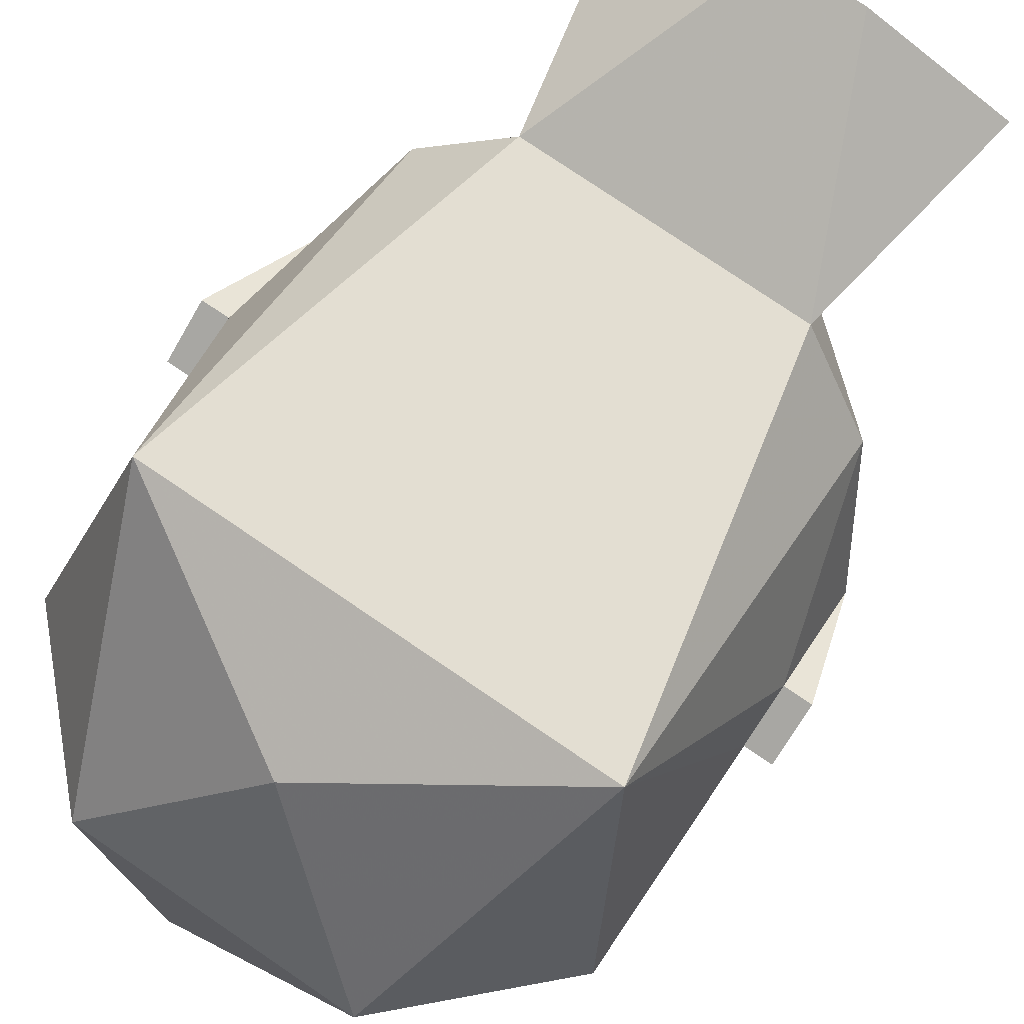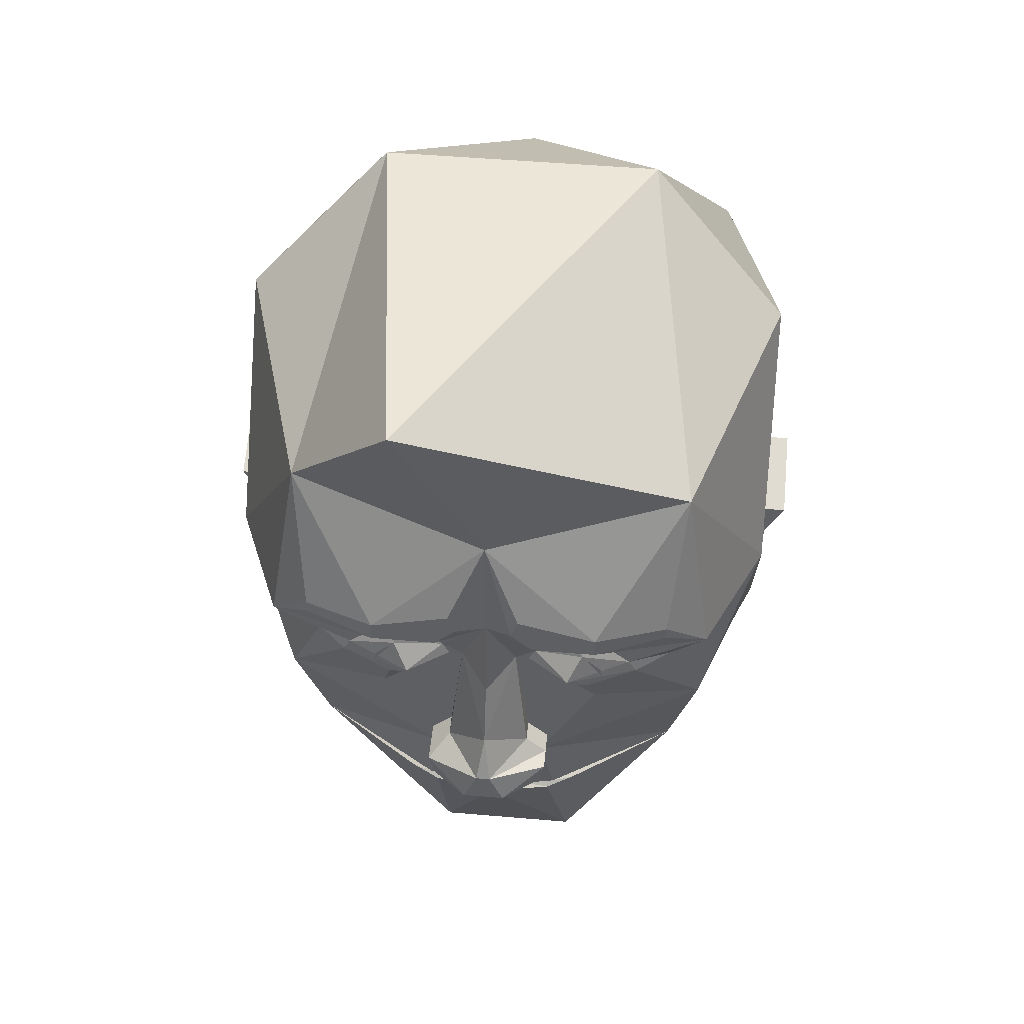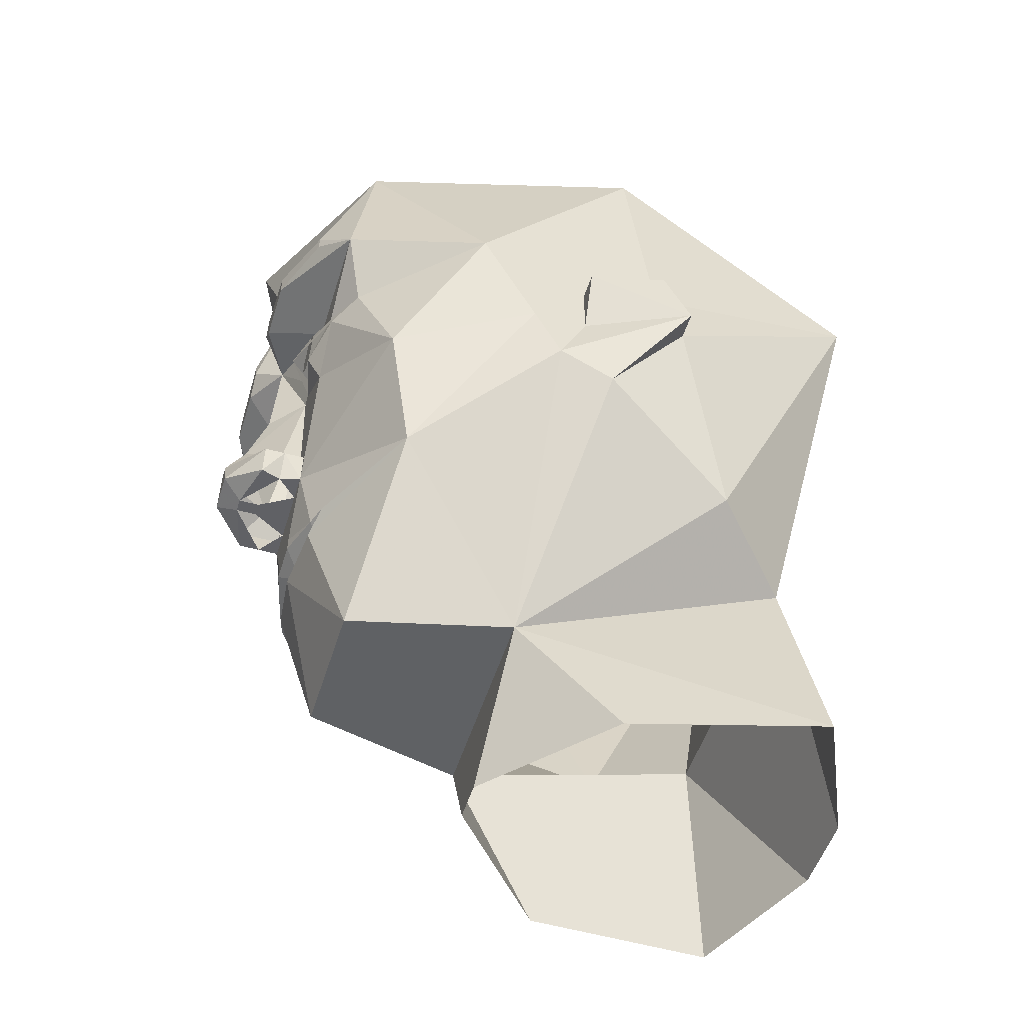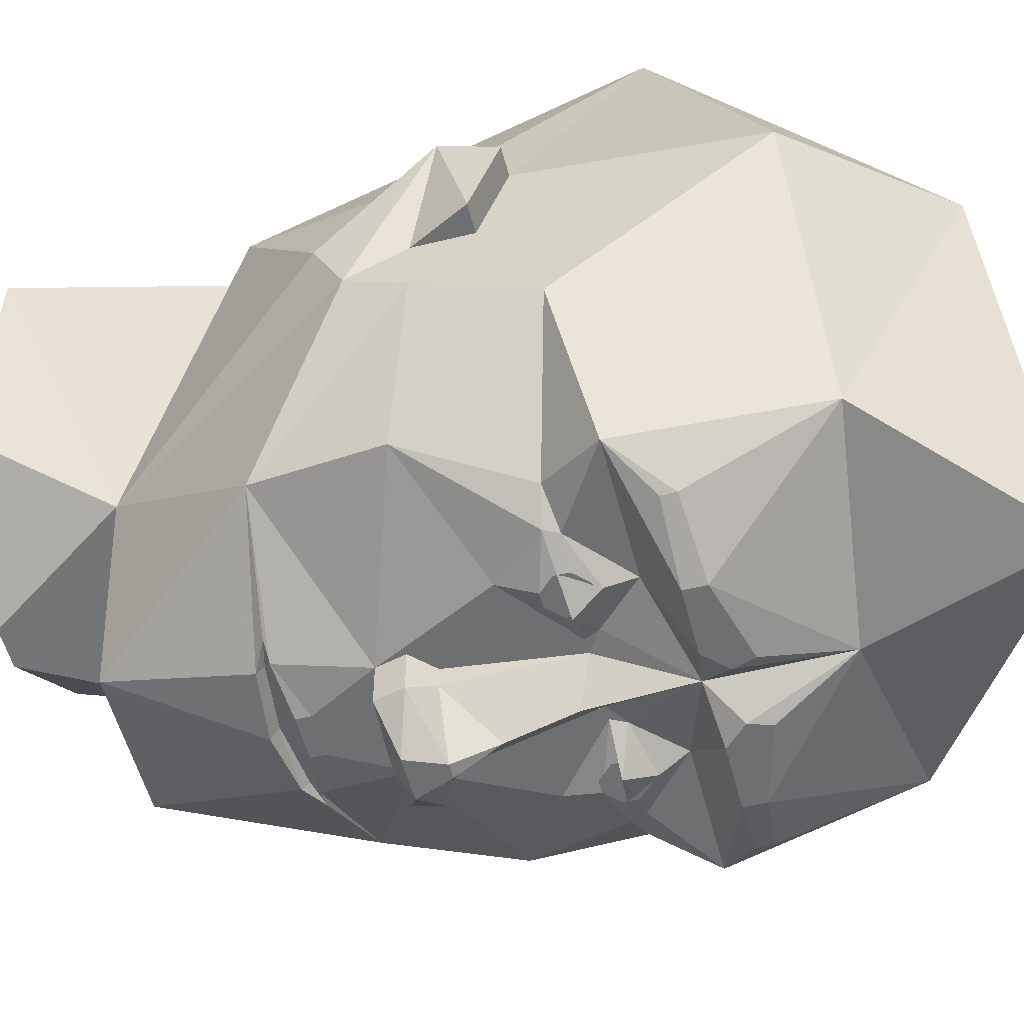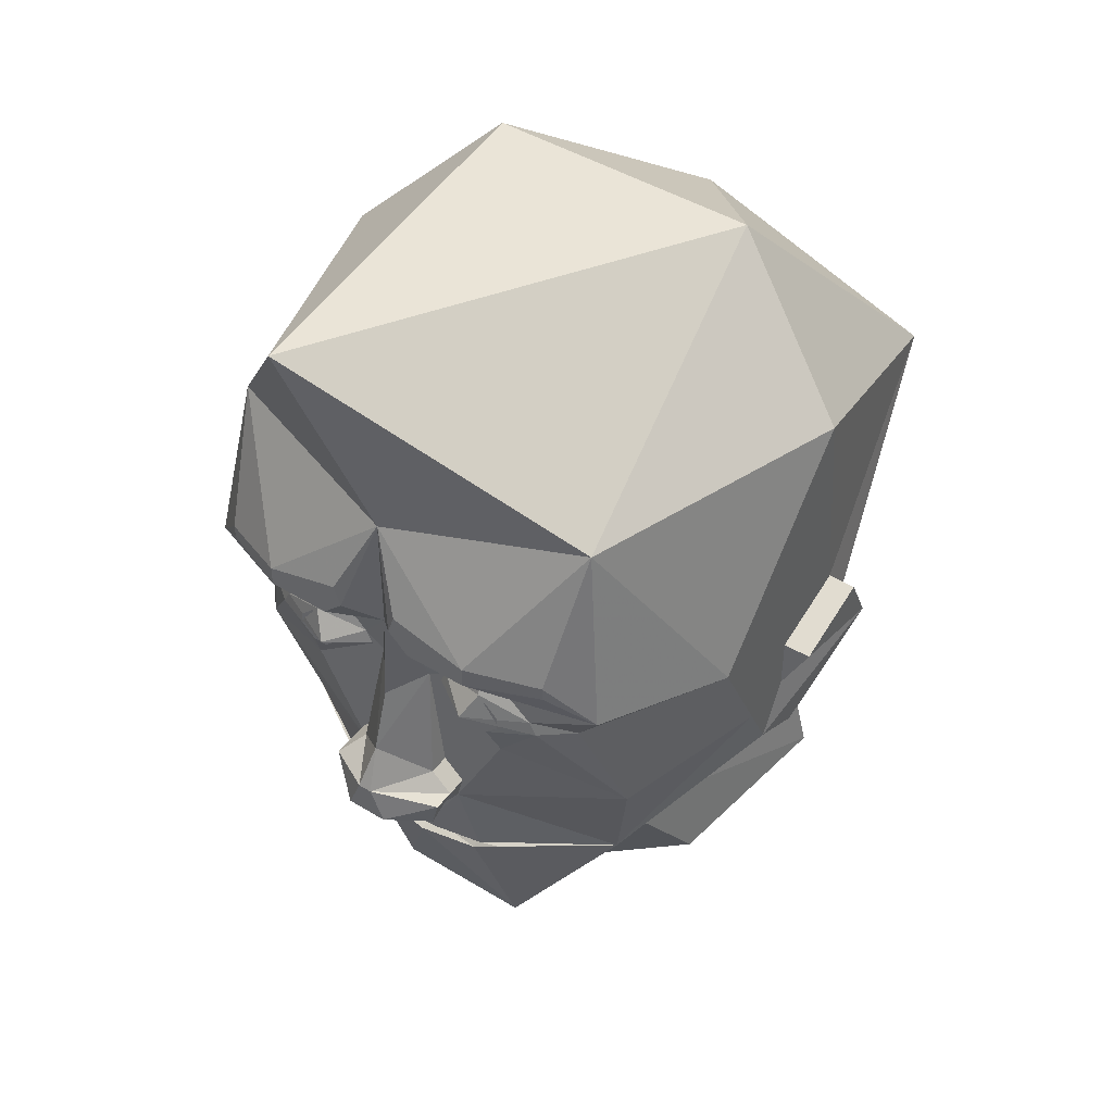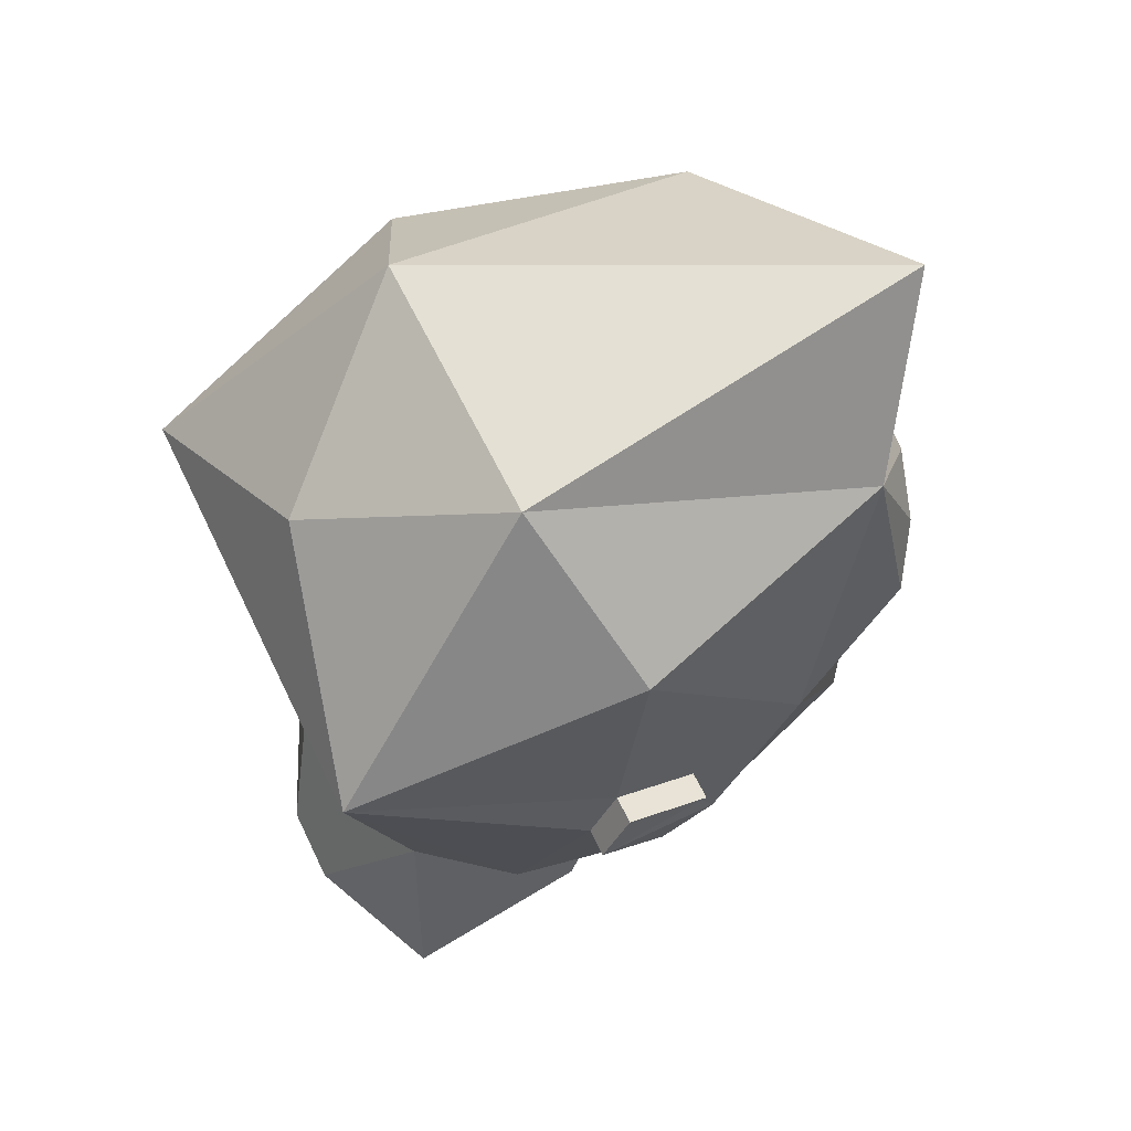
<metadata>
{"format":"obj","ext":"obj","renderer":"f3d","projection":"perspective","resolution":1024,"background":"white","views":[{"elev":78.4,"azim":-145.9,"up":"+Z"},{"elev":50.1,"azim":-174.6,"up":"+Y"},{"elev":-50.4,"azim":-106.9,"up":"+Y"},{"elev":-54.6,"azim":104.5,"up":"+Z"},{"elev":46.0,"azim":-145.1,"up":"+Y"},{"elev":62.7,"azim":64.2,"up":"+Y"}]}
</metadata>
<code>
v -0.1562 0.5781 0.0625
v 0.1562 0.5781 0.0625
v 0 0.4531 0.25
v -0.25 0.2969 0.3125
v -0.3125 0.4219 0
v -0.2188 0.4375 -0.3125
v 0.09375 0.6094 -0.4062
v 0.2188 0.4375 -0.3125
v 0.3125 0.4219 0
v 0.25 0.2969 0.3125
v -0.1562 -0.1484 0.2188
v -0.25 -0.1094 0.125
v -0.3125 0.1094 0.0625
v -0.3125 0.1719 0.03125
v -0.3125 0.1406 -0.0625
v -0.3125 0.2031 -0.1875
v -0.25 0.2344 -0.3438
v -0.2031 0.2891 -0.375
v -0.125 0.2969 -0.4062
v 0 0.4062 -0.375
v 0.125 0.2969 -0.4062
v 0.2031 0.2891 -0.375
v 0.25 0.2344 -0.3438
v 0.3125 0.2031 -0.1875
v 0.3125 0.1406 -0.0625
v 0.3125 0.1719 0.03125
v 0.3125 0.1094 0.0625
v 0.25 -0.1094 0.125
v 0.1562 -0.1484 0.2188
v -0.04688 -0.3906 0.3125
v -0.2031 -0.3984 0.2422
v -0.125 -0.2656 -0.09375
v -0.3125 -0.01562 -0.03125
v -0.3438 0.1094 0.0625
v -0.3438 0.1719 0.03125
v -0.3438 0.1406 -0.0625
v -0.3125 0.07812 -0.0625
v -0.3125 0.07812 -0.125
v -0.25 0.04688 -0.2812
v -0.2109 0.1719 -0.3203
v -0.1641 0.1797 -0.3438
v -0.1016 0.2344 -0.3438
v -0.125 0.2734 -0.4062
v -0.2031 0.2734 -0.375
v -0.05469 0.2734 -0.4062
v -0.03125 0.2969 -0.4062
v -0.03906 0.3203 -0.4062
v 0 0.2656 -0.375
v 0.03125 0.2969 -0.4062
v 0.03906 0.3203 -0.4062
v 0.125 0.2734 -0.4062
v 0.2031 0.2734 -0.375
v 0.1016 0.2344 -0.3438
v 0.1641 0.1797 -0.3438
v 0.2031 0.1719 -0.3203
v 0.25 0.04688 -0.2812
v 0.3125 0.07812 -0.125
v 0.3125 0.07812 -0.0625
v 0.3438 0.1406 -0.0625
v 0.3438 0.1719 0.03125
v 0.3438 0.1094 0.0625
v 0.3125 -0.01562 -0.03125
v 0.125 -0.2656 -0.09375
v 0.2031 -0.3984 0.2422
v 0.04688 -0.3906 0.3125
v -0.07812 -0.1094 -0.3281
v -0.07031 -0.1172 -0.3203
v 0 -0.125 -0.3203
v -0.02344 -0.1016 -0.3438
v -0.02344 -0.08594 -0.3438
v -0.0625 -0.01562 -0.3438
v -0.2188 -0.09375 -0.25
v -0.1016 -0.1094 -0.3203
v -0.07031 -0.125 -0.3281
v 0 -0.1328 -0.3359
v 0.07031 -0.125 -0.3281
v 0.07031 -0.1172 -0.3203
v 0.07812 -0.1094 -0.3281
v 0.02344 -0.1016 -0.3438
v 0.02344 -0.08594 -0.3438
v 0.03125 -0.01562 -0.3438
v -0.03125 -0.01562 -0.3438
v -0.05469 -0.01562 -0.3672
v -0.07031 0.01562 -0.3672
v -0.07031 0.01562 -0.3438
v -0.125 0.1094 -0.3438
v -0.3125 0.01562 -0.09375
v -0.09375 -0.2812 -0.2812
v 0.1016 -0.1094 -0.3203
v 0.2188 -0.09375 -0.25
v 0.0625 -0.01562 -0.3438
v 0.3125 0.01562 -0.09375
v 0.0625 -0.2812 -0.2812
v -0.02344 -0.4219 -0.1094
v 0.02344 -0.4219 -0.1094
v 0.1719 -0.4219 0.01562
v 0.05469 0.2734 -0.4062
v 0.05469 0.1875 -0.3438
v 0.1094 0.2031 -0.3594
v 0.1719 0.1641 -0.3438
v 0.125 0.1094 -0.3438
v -0.05469 0.1875 -0.3438
v -0.03125 0.1719 -0.3438
v 0 0.1562 -0.3828
v 0.03125 0.1719 -0.3438
v 0.04688 0.1719 -0.3438
v 0.1172 0.1484 -0.3594
v 0.04688 0.03906 -0.3438
v 0.07031 0.01562 -0.3438
v 0.0625 -0.01562 -0.3672
v -0.1719 0.1641 -0.3438
v -0.1172 0.1484 -0.3594
v -0.1094 0.2031 -0.3594
v -0.04688 0.1719 -0.3438
v -0.04688 0.03906 -0.3438
v -0.04688 0.03906 -0.3672
v 0 0.08594 -0.4062
v 0.04688 0.03906 -0.3672
v 0.07031 0.01562 -0.3672
v 0.0625 -0.01562 -0.3906
v 0.007812 -0.01562 -0.4062
v 0.02344 0 -0.4297
v -0.007812 -0.01562 -0.4062
v -0.007812 -0.01562 -0.3828
v 0.007812 -0.01562 -0.3828
v -0.09375 0.1719 -0.375
v -0.1641 -0.4219 0.01562
v 0.09375 0.1719 -0.375
v -0.0625 -0.01562 -0.3906
v -0.07031 0.01562 -0.3906
v -0.007812 0.03906 -0.4297
v -0.02344 0 -0.4297
v 0.007812 0.03906 -0.4297
v 0.07031 0.01562 -0.3906
v -0.1016 0.1875 -0.3594
v -0.1172 0.1875 -0.3594
v -0.125 0.1797 -0.3594
v -0.125 0.1641 -0.3594
v -0.1172 0.1562 -0.3594
v -0.1016 0.1562 -0.3594
v -0.09375 0.1641 -0.3594
v -0.09375 0.1797 -0.3594
v -0.1016 0.1953 -0.3594
v -0.1172 0.1953 -0.3594
v -0.1328 0.1797 -0.3594
v -0.1328 0.1641 -0.3594
v -0.1016 0.1484 -0.3594
v -0.08594 0.1641 -0.3594
v -0.08594 0.1797 -0.3594
v 0.08594 0.1797 -0.3594
v 0.08594 0.1641 -0.3594
v 0.1016 0.1484 -0.3594
v 0.1328 0.1641 -0.3594
v 0.1328 0.1797 -0.3594
v 0.1172 0.1953 -0.3594
v 0.1016 0.1953 -0.3594
v 0.09375 0.1797 -0.3594
v 0.09375 0.1641 -0.3594
v 0.1016 0.1562 -0.3594
v 0.1172 0.1562 -0.3594
v 0.125 0.1641 -0.3594
v 0.125 0.1797 -0.3594
v 0.1172 0.1875 -0.3594
v 0.1016 0.1875 -0.3594
f 1 2 3
f 1 3 4
f 1 4 5
f 1 5 6
f 1 6 7
f 1 7 2
f 2 7 8
f 2 8 9
f 2 9 10
f 2 10 3
f 3 10 4
f 4 10 11
f 4 11 12
f 4 12 13
f 4 13 14
f 4 14 5
f 5 14 15
f 5 15 16
f 5 16 6
f 6 16 17
f 6 17 18
f 6 18 19
f 6 19 20
f 6 20 7
f 7 20 8
f 8 20 21
f 8 21 22
f 8 22 23
f 8 23 24
f 8 24 9
f 9 24 25
f 9 25 26
f 9 26 10
f 10 26 27
f 10 27 28
f 10 28 29
f 10 29 11
f 11 29 30
f 11 30 31
f 11 31 32
f 11 32 12
f 12 32 33
f 12 33 13
f 13 33 34
f 13 34 35
f 13 35 14
f 14 35 36
f 14 36 15
f 15 36 37
f 15 37 38
f 15 38 16
f 16 38 39
f 16 39 40
f 16 40 17
f 17 40 41
f 17 41 42
f 17 42 43
f 17 43 44
f 17 44 18
f 18 44 43
f 18 43 19
f 19 43 45
f 19 45 46
f 19 46 47
f 19 47 20
f 20 47 46
f 20 46 48
f 20 48 49
f 20 49 50
f 20 50 21
f 21 50 51
f 21 51 52
f 21 52 22
f 22 52 23
f 23 52 51
f 23 51 53
f 23 53 54
f 23 54 55
f 23 55 24
f 24 55 56
f 24 56 57
f 24 57 25
f 25 57 58
f 25 58 58
f 25 58 59
f 25 59 26
f 26 59 60
f 26 60 27
f 27 60 61
f 27 61 62
f 27 62 28
f 28 62 63
f 28 63 29
f 29 63 64
f 29 64 65
f 29 65 30
f 66 67 68
f 66 68 69
f 66 69 70
f 66 70 71
f 66 71 72
f 66 72 73
f 66 73 67
f 67 73 74
f 67 74 68
f 68 74 75
f 68 75 76
f 68 76 77
f 68 77 78
f 68 78 79
f 68 79 69
f 69 79 80
f 69 80 70
f 70 80 81
f 70 81 82
f 70 82 71
f 71 82 83
f 71 83 84
f 71 84 85
f 71 85 86
f 71 86 39
f 71 39 72
f 72 39 38
f 72 38 87
f 72 87 32
f 72 32 88
f 72 88 74
f 72 74 73
f 89 78 77
f 89 77 76
f 89 76 90
f 89 90 78
f 78 90 91
f 78 91 80
f 78 80 79
f 56 90 57
f 57 90 92
f 57 92 58
f 58 92 61
f 58 61 59
f 59 61 60
f 92 62 61
f 62 92 63
f 63 92 90
f 63 90 93
f 63 93 88
f 63 88 32
f 63 32 94
f 63 94 95
f 63 95 96
f 63 96 64
f 92 58 58
f 35 34 36
f 36 34 37
f 37 34 87
f 37 87 37
f 37 37 15
f 34 33 87
f 87 33 32
f 50 49 97
f 50 97 51
f 51 97 53
f 53 97 48
f 53 48 98
f 53 98 99
f 53 99 54
f 54 99 100
f 54 100 55
f 55 100 56
f 56 100 101
f 56 101 91
f 56 91 90
f 48 46 45
f 48 45 42
f 48 42 102
f 48 102 103
f 48 103 104
f 48 104 105
f 48 105 98
f 98 105 106
f 98 106 107
f 98 107 99
f 99 107 100
f 100 107 101
f 101 107 106
f 101 106 105
f 101 105 108
f 101 108 109
f 101 109 91
f 91 109 110
f 91 110 81
f 91 81 80
f 48 97 49
f 41 111 112
f 41 112 113
f 41 113 42
f 42 113 102
f 102 113 114
f 102 114 103
f 103 114 86
f 103 86 115
f 103 115 116
f 103 116 117
f 103 117 104
f 104 117 105
f 105 117 118
f 105 118 108
f 108 118 119
f 108 119 109
f 109 119 110
f 110 119 120
f 110 120 121
f 121 120 122
f 121 122 123
f 121 123 124
f 121 124 125
f 125 124 82
f 125 82 81
f 113 112 114
f 114 112 86
f 86 112 111
f 86 111 39
f 39 111 40
f 40 111 41
f 41 111 126
f 41 126 113
f 113 126 102
f 102 126 114
f 32 31 127
f 32 127 94
f 128 54 99
f 128 99 98
f 128 98 106
f 128 100 54
f 38 37 87
f 83 123 129
f 83 129 84
f 84 129 130
f 84 130 131
f 84 131 116
f 84 116 85
f 85 116 115
f 85 115 86
f 123 122 132
f 123 132 129
f 129 132 130
f 130 132 131
f 131 132 133
f 131 133 117
f 131 117 116
f 132 122 133
f 133 122 134
f 133 134 118
f 133 118 117
f 119 134 120
f 120 134 122
f 118 134 119
f 45 43 42
f 88 75 74
f 75 88 93
f 75 93 76
f 76 93 90
f 135 136 137
f 135 137 138
f 135 138 139
f 135 139 140
f 135 140 141
f 135 141 142
f 143 144 145
f 143 145 146
f 143 146 112
f 143 112 147
f 143 147 148
f 143 148 149
f 150 151 152
f 150 152 107
f 150 107 153
f 150 153 154
f 150 154 155
f 150 155 156
f 157 158 159
f 157 159 160
f 157 160 161
f 157 161 162
f 157 162 163
f 157 163 164

</code>
